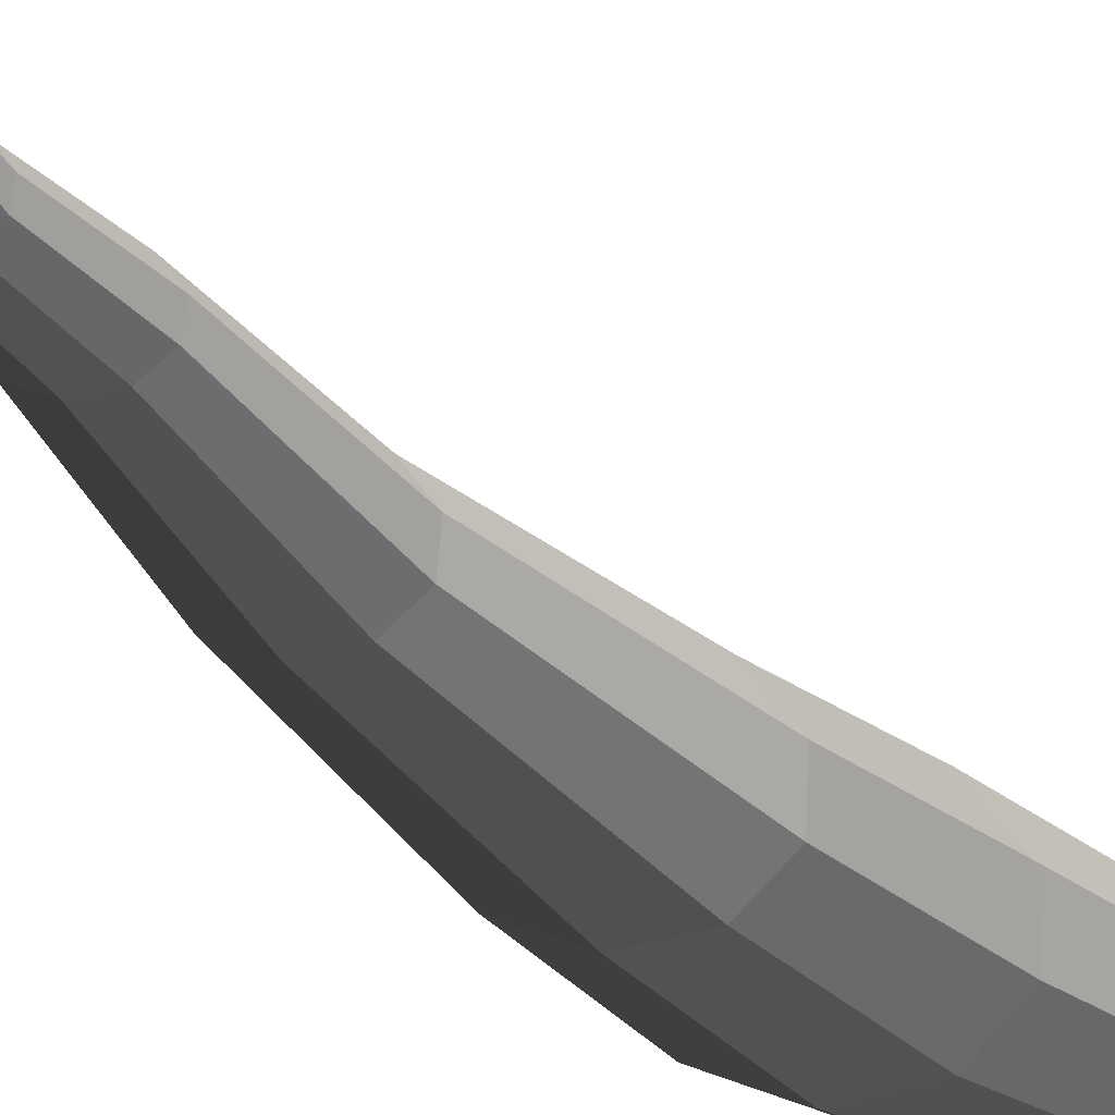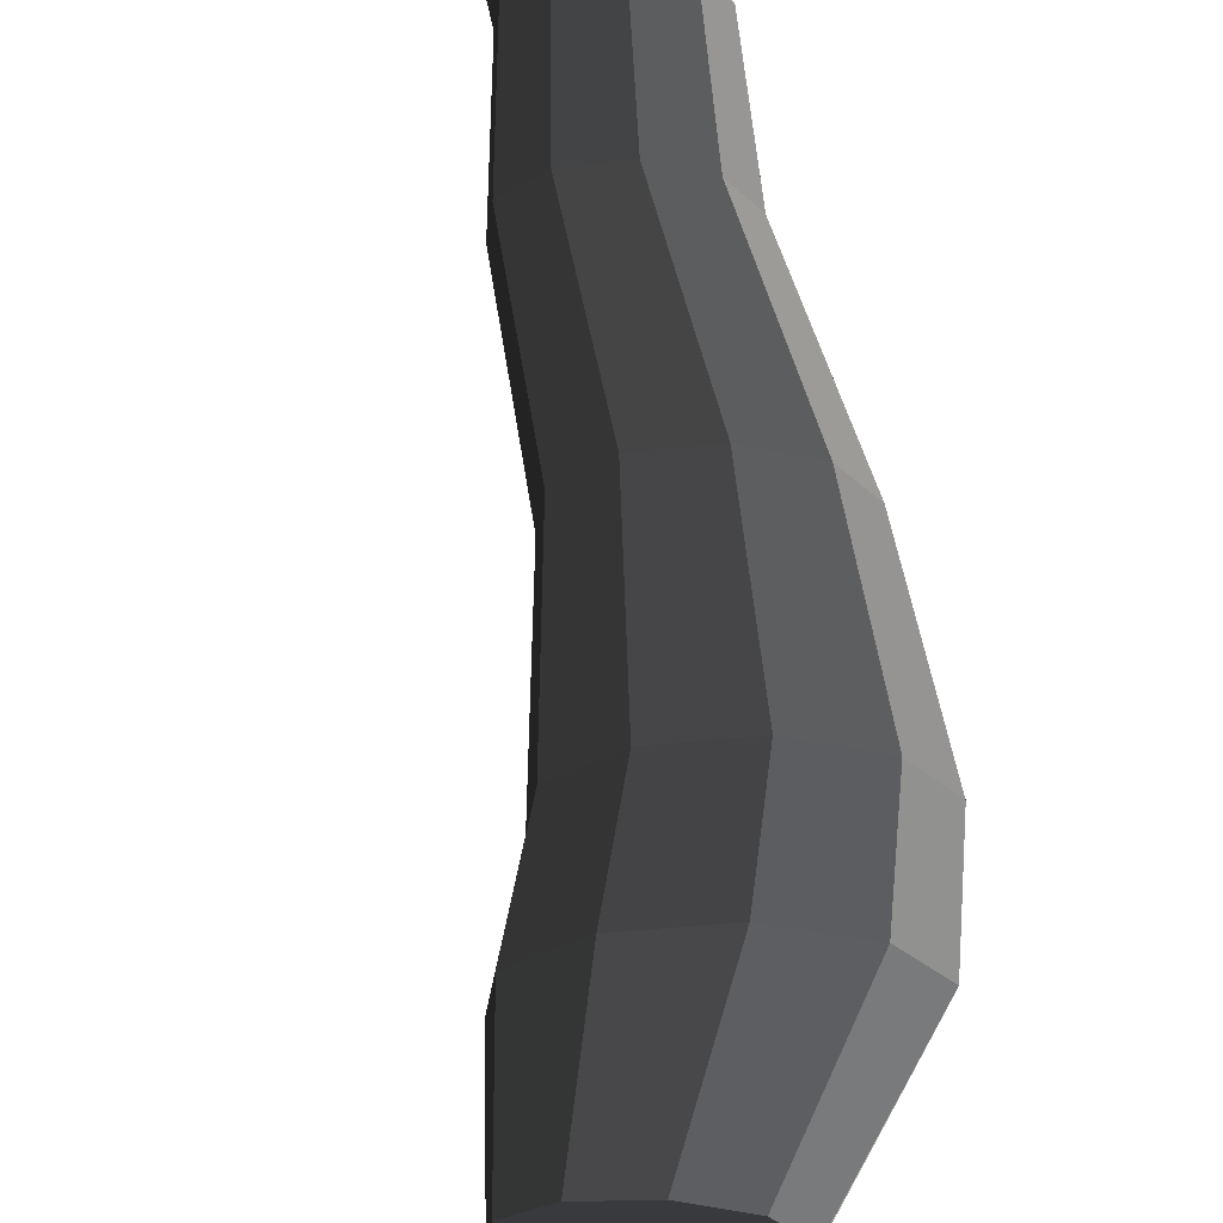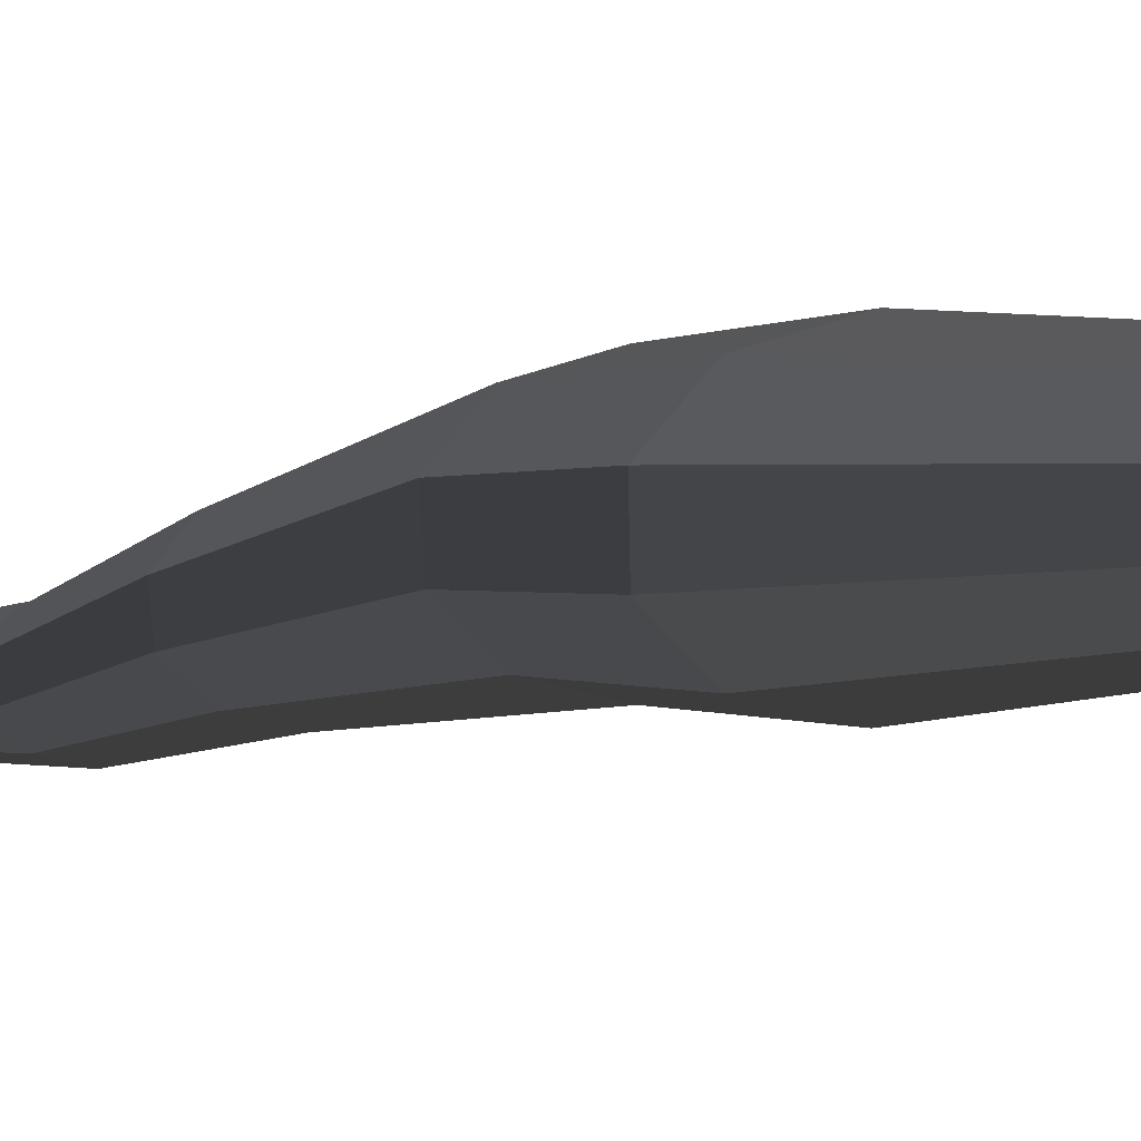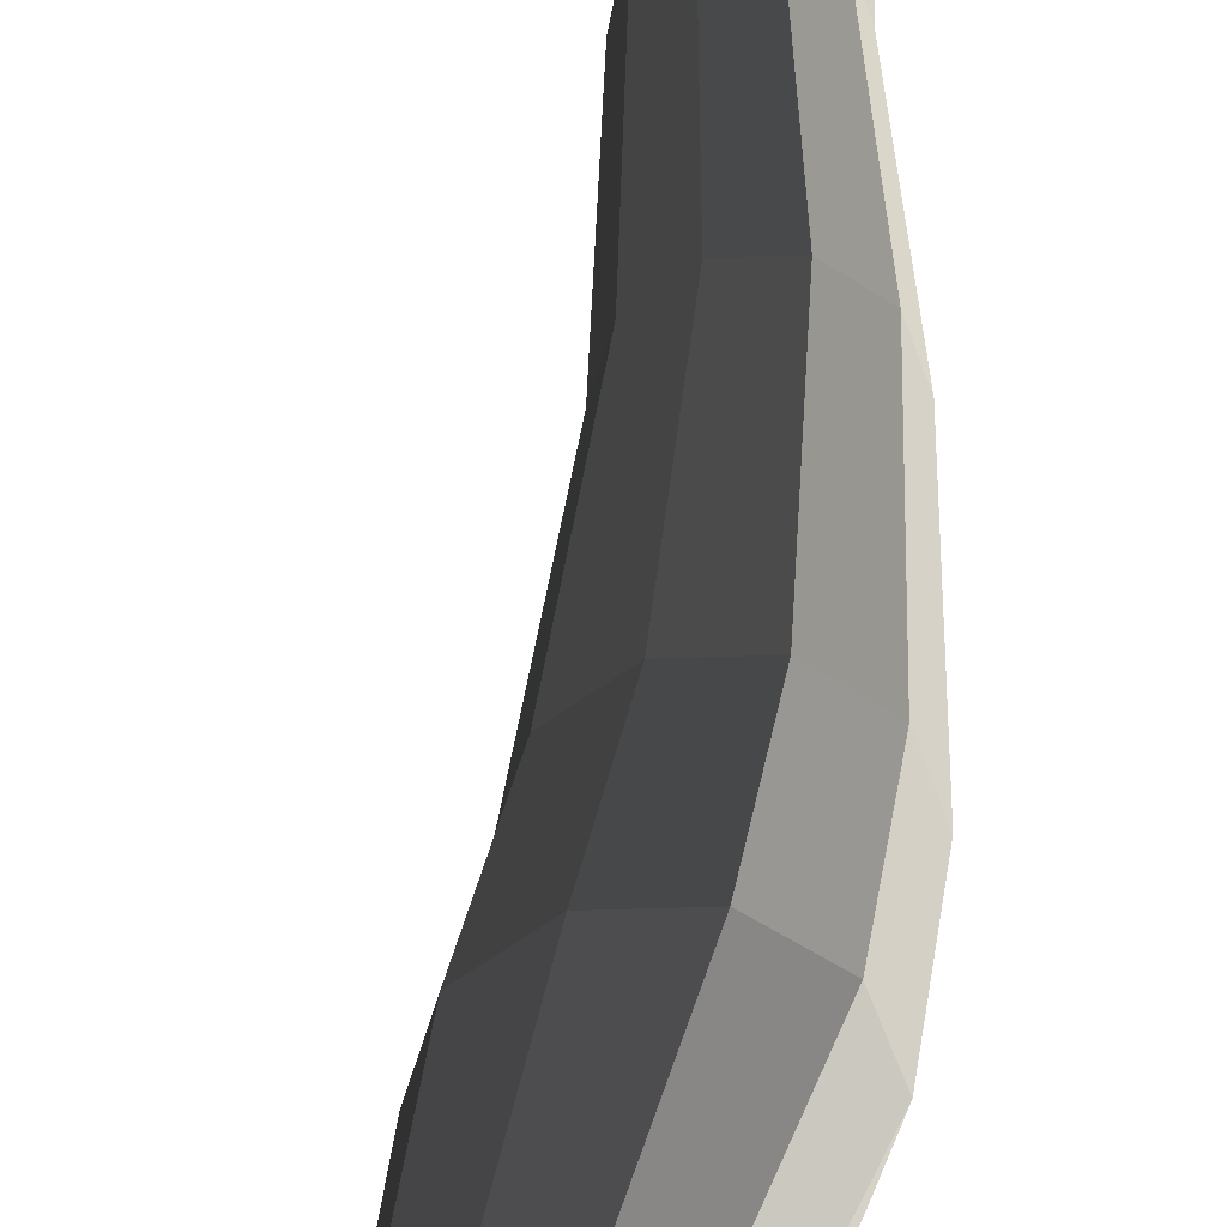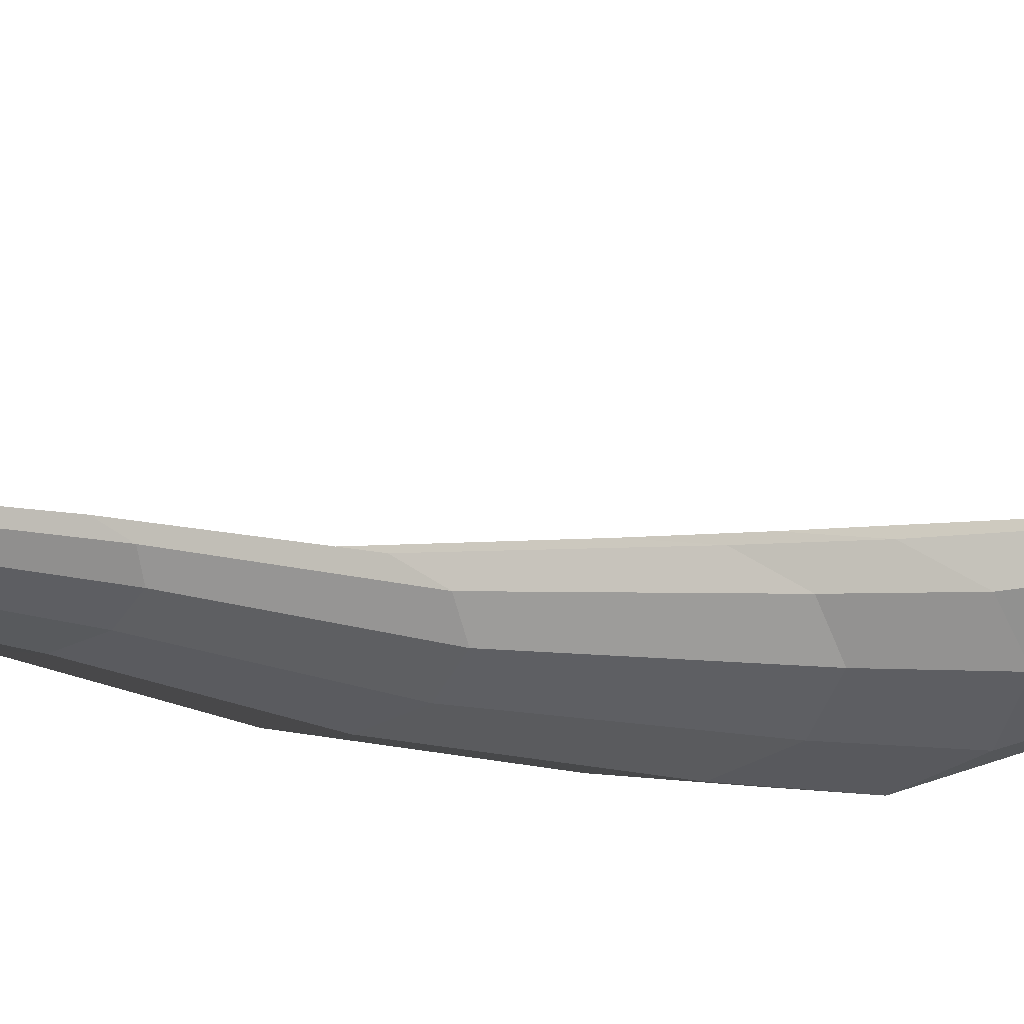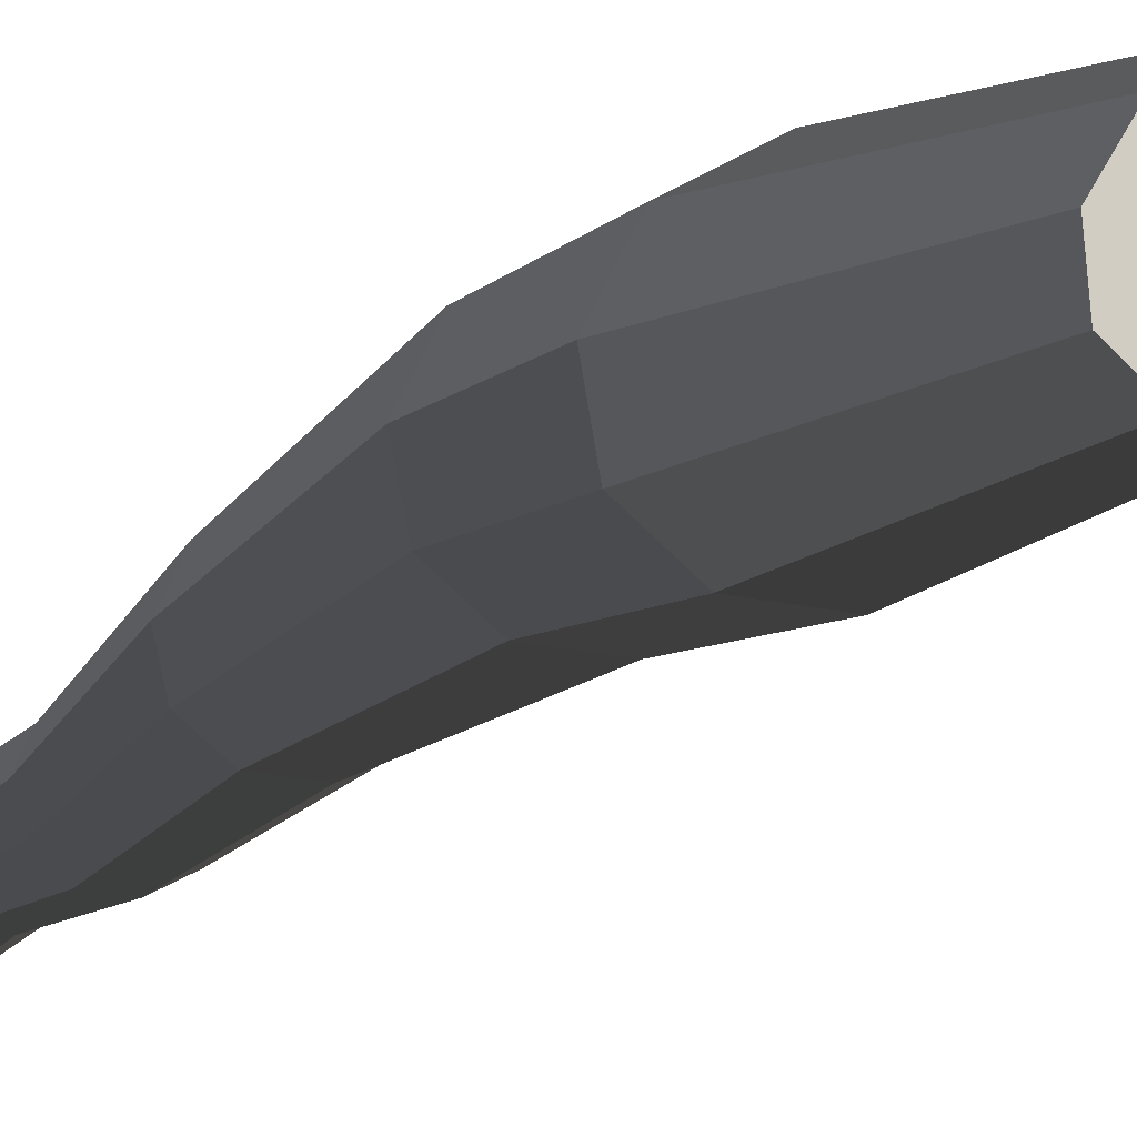
<metadata>
{"format":"obj","ext":"obj","renderer":"f3d","projection":"perspective","resolution":1024,"background":"white","views":[{"elev":50.7,"azim":129.2,"up":"+Y"},{"elev":-23.4,"azim":12.4,"up":"+Y"},{"elev":-53.3,"azim":127.4,"up":"+Y"},{"elev":-57.3,"azim":1.9,"up":"+Y"},{"elev":39.4,"azim":77.9,"up":"+Y"},{"elev":-70.0,"azim":135.4,"up":"+Y"}]}
</metadata>
<code>
v -0.0696 -0.3935 -0.9415
v -0.1247 -0.3911 -0.7614
v 0.01962 -0.3974 -0.8727
v -0.1799 -0.3888 -0.9415
v -0.2691 -0.3849 -0.8727
v -0.3032 -0.3835 -0.7614
v -0.2691 -0.3849 -0.6501
v -0.1799 -0.3888 -0.5813
v -0.0696 -0.3935 -0.5813
v 0.01963 -0.3974 -0.6501
v 0.0537 -0.3988 -0.7614
v 0.01962 -0.3974 -0.8727
v 0.2164 -0.2607 -0.5063
v 0.09897 -0.2607 -0.5917
v -0.0696 -0.3935 -0.9415
v -0.0696 -0.3935 -0.9415
v 0.09897 -0.2607 -0.5917
v -0.04617 -0.2607 -0.5917
v -0.1799 -0.3888 -0.9415
v -0.1799 -0.3888 -0.9415
v -0.04617 -0.2607 -0.5917
v -0.1636 -0.2607 -0.5063
v -0.2691 -0.3849 -0.8727
v -0.2691 -0.3849 -0.8727
v -0.1636 -0.2607 -0.5063
v -0.2085 -0.2607 -0.3683
v -0.3032 -0.3835 -0.7614
v -0.3032 -0.3835 -0.7614
v -0.2085 -0.2607 -0.3683
v -0.1636 -0.2607 -0.2303
v -0.2691 -0.3849 -0.6501
v -0.2691 -0.3849 -0.6501
v -0.1636 -0.2607 -0.2303
v -0.04617 -0.2607 -0.1449
v -0.1799 -0.3888 -0.5813
v -0.1799 -0.3888 -0.5813
v -0.04617 -0.2607 -0.1449
v 0.09898 -0.2607 -0.1449
v -0.0696 -0.3935 -0.5813
v -0.0696 -0.3935 -0.5813
v 0.09898 -0.2607 -0.1449
v 0.2164 -0.2607 -0.2302
v 0.01963 -0.3974 -0.6501
v 0.01963 -0.3974 -0.6501
v 0.2164 -0.2607 -0.2302
v 0.2613 -0.2607 -0.3683
v 0.0537 -0.3988 -0.7614
v 0.0537 -0.3988 -0.7614
v 0.2613 -0.2607 -0.3683
v 0.2164 -0.2607 -0.5063
v 0.01962 -0.3974 -0.8727
v 0.2164 -0.2607 -0.5063
v 0.2633 -0.1565 -0.2701
v 0.1586 -0.1565 -0.3461
v 0.09897 -0.2607 -0.5917
v 0.09897 -0.2607 -0.5917
v 0.1586 -0.1565 -0.3461
v 0.02932 -0.1565 -0.3461
v -0.04617 -0.2607 -0.5917
v -0.04617 -0.2607 -0.5917
v 0.02932 -0.1565 -0.3461
v -0.0753 -0.1565 -0.2701
v -0.1636 -0.2607 -0.5063
v -0.1636 -0.2607 -0.5063
v -0.0753 -0.1565 -0.2701
v -0.1153 -0.1565 -0.1471
v -0.2085 -0.2607 -0.3683
v -0.2085 -0.2607 -0.3683
v -0.1153 -0.1565 -0.1471
v -0.0753 -0.1565 -0.02414
v -0.1636 -0.2607 -0.2303
v -0.1636 -0.2607 -0.2303
v -0.0753 -0.1565 -0.02414
v 0.02932 -0.1565 0.05188
v -0.04617 -0.2607 -0.1449
v -0.04617 -0.2607 -0.1449
v 0.02932 -0.1565 0.05188
v 0.1586 -0.1565 0.05188
v 0.09898 -0.2607 -0.1449
v 0.09898 -0.2607 -0.1449
v 0.1586 -0.1565 0.05188
v 0.2633 -0.1565 -0.02415
v 0.2164 -0.2607 -0.2302
v 0.2164 -0.2607 -0.2302
v 0.2633 -0.1565 -0.02415
v 0.3032 -0.1565 -0.1471
v 0.2613 -0.2607 -0.3683
v 0.2613 -0.2607 -0.3683
v 0.3032 -0.1565 -0.1471
v 0.2633 -0.1565 -0.2701
v 0.2164 -0.2607 -0.5063
v 0.2633 -0.1565 -0.2701
v 0.2624 -0.02399 0.1418
v 0.1852 -0.02399 0.08581
v 0.1586 -0.1565 -0.3461
v 0.1586 -0.1565 -0.3461
v 0.1852 -0.02399 0.08581
v 0.08985 -0.02399 0.08579
v 0.02932 -0.1565 -0.3461
v 0.02932 -0.1565 -0.3461
v 0.08985 -0.02399 0.08579
v 0.0127 -0.02399 0.1419
v -0.0753 -0.1565 -0.2701
v -0.0753 -0.1565 -0.2701
v 0.0127 -0.02399 0.1419
v -0.01676 -0.02399 0.2325
v -0.1153 -0.1565 -0.1471
v -0.1153 -0.1565 -0.1471
v -0.01676 -0.02399 0.2325
v 0.01271 -0.02399 0.3232
v -0.0753 -0.1565 -0.02414
v -0.0753 -0.1565 -0.02414
v 0.01271 -0.02399 0.3232
v 0.08985 -0.02399 0.3793
v 0.02932 -0.1565 0.05188
v 0.02932 -0.1565 0.05188
v 0.08985 -0.02399 0.3793
v 0.1852 -0.02399 0.3793
v 0.1586 -0.1565 0.05188
v 0.1586 -0.1565 0.05188
v 0.1852 -0.02399 0.3793
v 0.2624 -0.02399 0.3232
v 0.2633 -0.1565 -0.02415
v 0.2633 -0.1565 -0.02415
v 0.2624 -0.02399 0.3232
v 0.2918 -0.02399 0.2325
v 0.3032 -0.1565 -0.1471
v 0.3032 -0.1565 -0.1471
v 0.2918 -0.02399 0.2325
v 0.2624 -0.02399 0.1418
v 0.2633 -0.1565 -0.2701
v 0.2624 -0.02399 0.1418
v 0.2236 0.1037 0.4649
v 0.165 0.1037 0.4223
v 0.1852 -0.02399 0.08581
v 0.1852 -0.02399 0.08581
v 0.165 0.1037 0.4223
v 0.09257 0.1037 0.4224
v 0.08985 -0.02399 0.08579
v 0.08985 -0.02399 0.08579
v 0.09257 0.1037 0.4224
v 0.034 0.1037 0.4649
v 0.0127 -0.02399 0.1419
v 0.0127 -0.02399 0.1419
v 0.034 0.1037 0.4649
v 0.01163 0.1037 0.5338
v -0.01676 -0.02399 0.2325
v -0.01676 -0.02399 0.2325
v 0.01163 0.1037 0.5338
v 0.03399 0.1037 0.6026
v 0.01271 -0.02399 0.3232
v 0.01271 -0.02399 0.3232
v 0.03399 0.1037 0.6026
v 0.09257 0.1037 0.6452
v 0.08985 -0.02399 0.3793
v 0.08985 -0.02399 0.3793
v 0.09257 0.1037 0.6452
v 0.165 0.1037 0.6452
v 0.1852 -0.02399 0.3793
v 0.1852 -0.02399 0.3793
v 0.165 0.1037 0.6452
v 0.2236 0.1037 0.6026
v 0.2624 -0.02399 0.3232
v 0.2624 -0.02399 0.3232
v 0.2236 0.1037 0.6026
v 0.2459 0.1037 0.5338
v 0.2918 -0.02399 0.2325
v 0.2918 -0.02399 0.2325
v 0.2459 0.1037 0.5338
v 0.2236 0.1037 0.4649
v 0.2624 -0.02399 0.1418
v 0.2236 0.1037 0.4649
v 0.2371 0.1961 0.6537
v 0.1883 0.1961 0.6182
v 0.165 0.1037 0.4223
v 0.165 0.1037 0.4223
v 0.1883 0.1961 0.6182
v 0.128 0.1961 0.6182
v 0.09257 0.1037 0.4224
v 0.09257 0.1037 0.4224
v 0.128 0.1961 0.6182
v 0.07923 0.1961 0.6537
v 0.034 0.1037 0.4649
v 0.034 0.1037 0.4649
v 0.07923 0.1961 0.6537
v 0.06059 0.1961 0.711
v 0.01163 0.1037 0.5338
v 0.01163 0.1037 0.5338
v 0.06059 0.1961 0.711
v 0.07922 0.1961 0.7684
v 0.03399 0.1037 0.6026
v 0.03399 0.1037 0.6026
v 0.07922 0.1961 0.7684
v 0.128 0.1961 0.8038
v 0.09257 0.1037 0.6452
v 0.09257 0.1037 0.6452
v 0.128 0.1961 0.8038
v 0.1883 0.1961 0.8038
v 0.165 0.1037 0.6452
v 0.165 0.1037 0.6452
v 0.1883 0.1961 0.8038
v 0.2371 0.1961 0.7683
v 0.2236 0.1037 0.6026
v 0.2236 0.1037 0.6026
v 0.2371 0.1961 0.7683
v 0.2557 0.1961 0.711
v 0.2459 0.1037 0.5338
v 0.2459 0.1037 0.5338
v 0.2557 0.1961 0.711
v 0.2371 0.1961 0.6537
v 0.2236 0.1037 0.4649
v 0.2371 0.1961 0.6537
v 0.1385 0.2981 0.8733
v 0.1172 0.2981 0.8578
v 0.1883 0.1961 0.6182
v 0.1883 0.1961 0.6182
v 0.1172 0.2981 0.8578
v 0.09073 0.2981 0.8578
v 0.128 0.1961 0.6182
v 0.128 0.1961 0.6182
v 0.09073 0.2981 0.8578
v 0.06935 0.2981 0.8733
v 0.07923 0.1961 0.6537
v 0.07923 0.1961 0.6537
v 0.06935 0.2981 0.8733
v 0.06118 0.2981 0.8984
v 0.06059 0.1961 0.711
v 0.06059 0.1961 0.711
v 0.06118 0.2981 0.8984
v 0.06934 0.2981 0.9236
v 0.07922 0.1961 0.7684
v 0.07922 0.1961 0.7684
v 0.06934 0.2981 0.9236
v 0.09073 0.2981 0.9391
v 0.128 0.1961 0.8038
v 0.128 0.1961 0.8038
v 0.09073 0.2981 0.9391
v 0.1172 0.2981 0.9391
v 0.1883 0.1961 0.8038
v 0.1883 0.1961 0.8038
v 0.1172 0.2981 0.9391
v 0.1385 0.2981 0.9235
v 0.2371 0.1961 0.7683
v 0.2371 0.1961 0.7683
v 0.1385 0.2981 0.9235
v 0.1467 0.2981 0.8984
v 0.2557 0.1961 0.711
v 0.2557 0.1961 0.711
v 0.1467 0.2981 0.8984
v 0.1385 0.2981 0.8733
v 0.2371 0.1961 0.6537
v 0.1385 0.2981 0.8733
v 0.1171 0.3988 0.9163
v 0.109 0.3988 0.9104
v 0.1172 0.2981 0.8578
v 0.1172 0.2981 0.8578
v 0.109 0.3988 0.9104
v 0.09892 0.3988 0.9104
v 0.09073 0.2981 0.8578
v 0.09073 0.2981 0.8578
v 0.09892 0.3988 0.9104
v 0.0908 0.3988 0.9163
v 0.06935 0.2981 0.8733
v 0.06935 0.2981 0.8733
v 0.0908 0.3988 0.9163
v 0.08771 0.3988 0.9259
v 0.06118 0.2981 0.8984
v 0.06118 0.2981 0.8984
v 0.08771 0.3988 0.9259
v 0.0908 0.3988 0.9354
v 0.06934 0.2981 0.9236
v 0.06934 0.2981 0.9236
v 0.0908 0.3988 0.9354
v 0.09892 0.3988 0.9413
v 0.09073 0.2981 0.9391
v 0.09073 0.2981 0.9391
v 0.09892 0.3988 0.9413
v 0.109 0.3988 0.9413
v 0.1172 0.2981 0.9391
v 0.1172 0.2981 0.9391
v 0.109 0.3988 0.9413
v 0.1171 0.3988 0.9354
v 0.1385 0.2981 0.9235
v 0.1385 0.2981 0.9235
v 0.1171 0.3988 0.9354
v 0.1202 0.3988 0.9259
v 0.1467 0.2981 0.8984
v 0.1467 0.2981 0.8984
v 0.1202 0.3988 0.9259
v 0.1171 0.3988 0.9163
v 0.1385 0.2981 0.8733
g pCylinder15_11_3506_211
f 1 3 2
f 4 1 2
f 5 4 2
f 6 5 2
f 7 6 2
f 8 7 2
f 9 8 2
f 10 9 2
f 11 10 2
f 3 11 2
f 12 14 13
f 12 15 14
f 16 18 17
f 16 19 18
f 20 22 21
f 20 23 22
f 24 26 25
f 24 27 26
f 28 30 29
f 28 31 30
f 32 34 33
f 32 35 34
f 36 38 37
f 36 39 38
f 40 42 41
f 40 43 42
f 44 46 45
f 44 47 46
f 48 50 49
f 48 51 50
f 52 54 53
f 52 55 54
f 56 58 57
f 56 59 58
f 60 62 61
f 60 63 62
f 64 66 65
f 64 67 66
f 68 70 69
f 68 71 70
f 72 74 73
f 72 75 74
f 76 78 77
f 76 79 78
f 80 82 81
f 80 83 82
f 84 86 85
f 84 87 86
f 88 90 89
f 88 91 90
f 92 94 93
f 92 95 94
f 96 98 97
f 96 99 98
f 100 102 101
f 100 103 102
f 104 106 105
f 104 107 106
f 108 110 109
f 108 111 110
f 112 114 113
f 112 115 114
f 116 118 117
f 116 119 118
f 120 122 121
f 120 123 122
f 124 126 125
f 124 127 126
f 128 130 129
f 128 131 130
f 132 134 133
f 132 135 134
f 136 138 137
f 136 139 138
f 140 142 141
f 140 143 142
f 144 146 145
f 144 147 146
f 148 150 149
f 148 151 150
f 152 154 153
f 152 155 154
f 156 158 157
f 156 159 158
f 160 162 161
f 160 163 162
f 164 166 165
f 164 167 166
f 168 170 169
f 168 171 170
f 172 174 173
f 172 175 174
f 176 178 177
f 176 179 178
f 180 182 181
f 180 183 182
f 184 186 185
f 184 187 186
f 188 190 189
f 188 191 190
f 192 194 193
f 192 195 194
f 196 198 197
f 196 199 198
f 200 202 201
f 200 203 202
f 204 206 205
f 204 207 206
f 208 210 209
f 208 211 210
f 212 214 213
f 212 215 214
f 216 218 217
f 216 219 218
f 220 222 221
f 220 223 222
f 224 226 225
f 224 227 226
f 228 230 229
f 228 231 230
f 232 234 233
f 232 235 234
f 236 238 237
f 236 239 238
f 240 242 241
f 240 243 242
f 244 246 245
f 244 247 246
f 248 250 249
f 248 251 250
f 252 254 253
f 252 255 254
f 256 258 257
f 256 259 258
f 260 262 261
f 260 263 262
f 264 266 265
f 264 267 266
f 268 270 269
f 268 271 270
f 272 274 273
f 272 275 274
f 276 278 277
f 276 279 278
f 280 282 281
f 280 283 282
f 284 286 285
f 284 287 286
f 288 290 289
f 288 291 290

</code>
